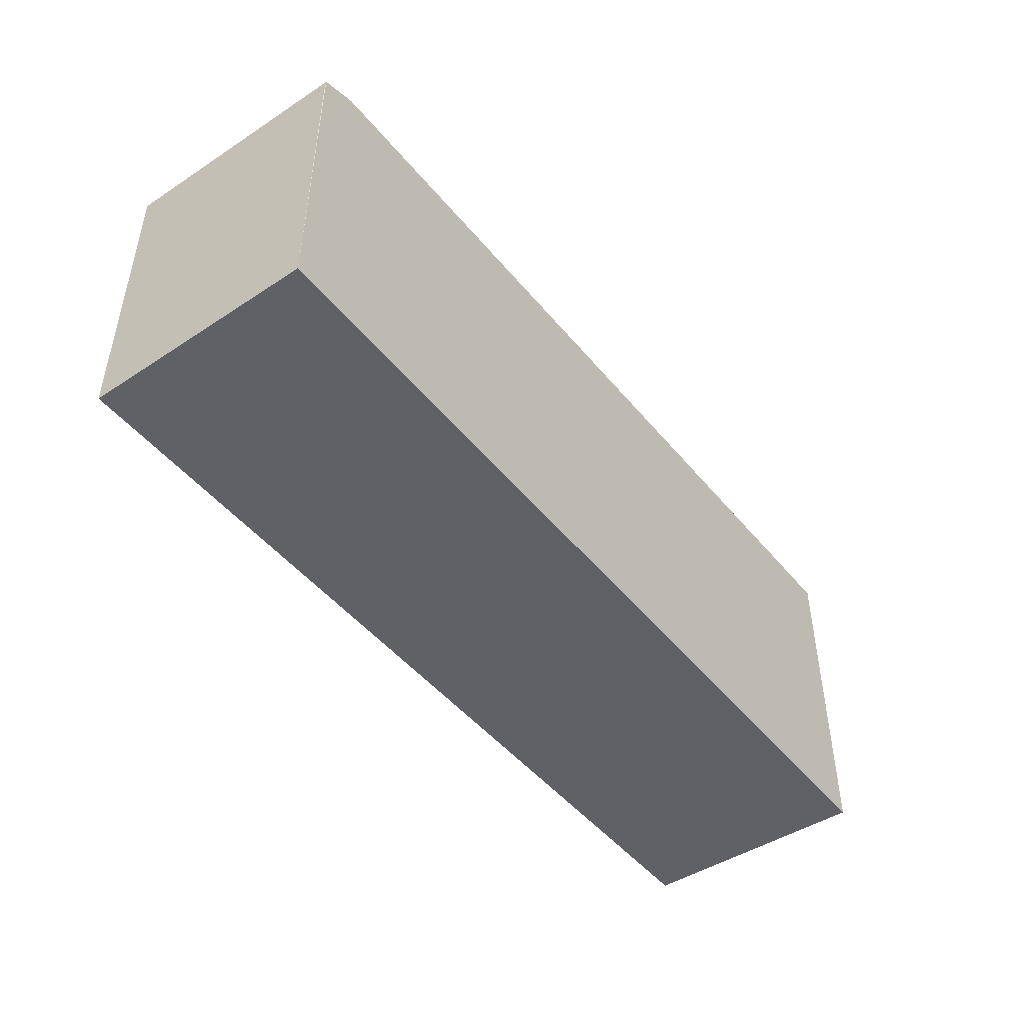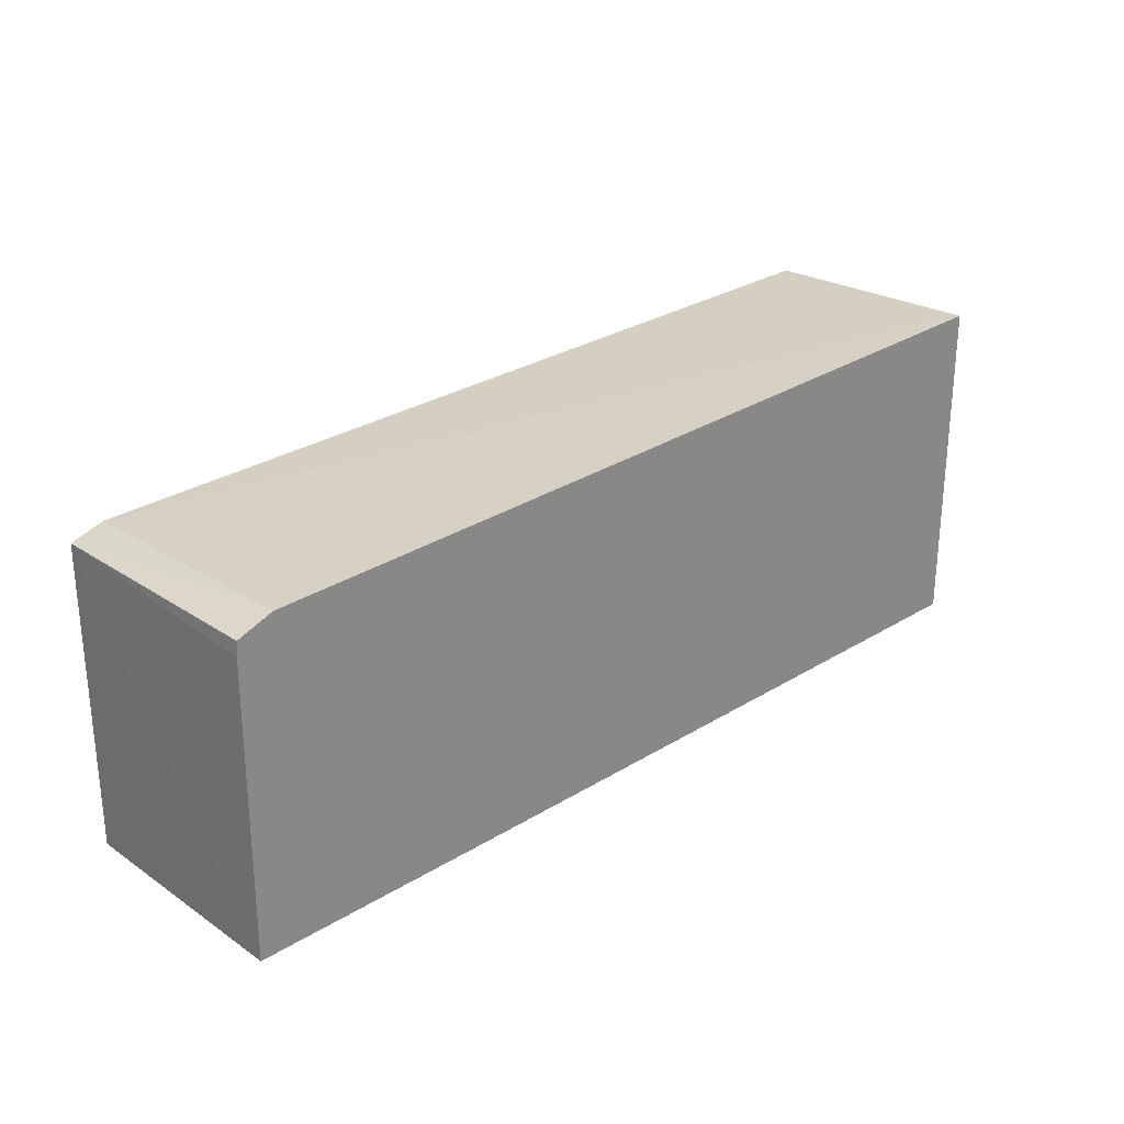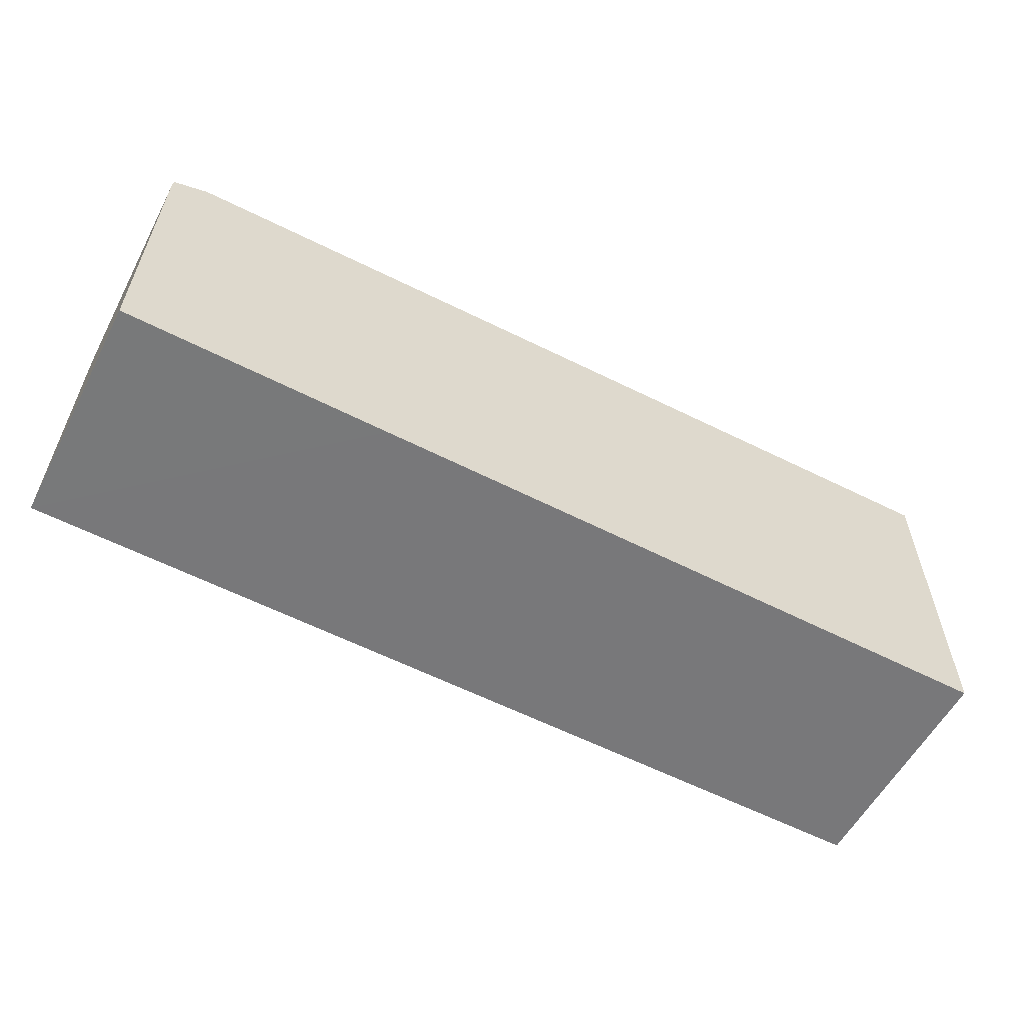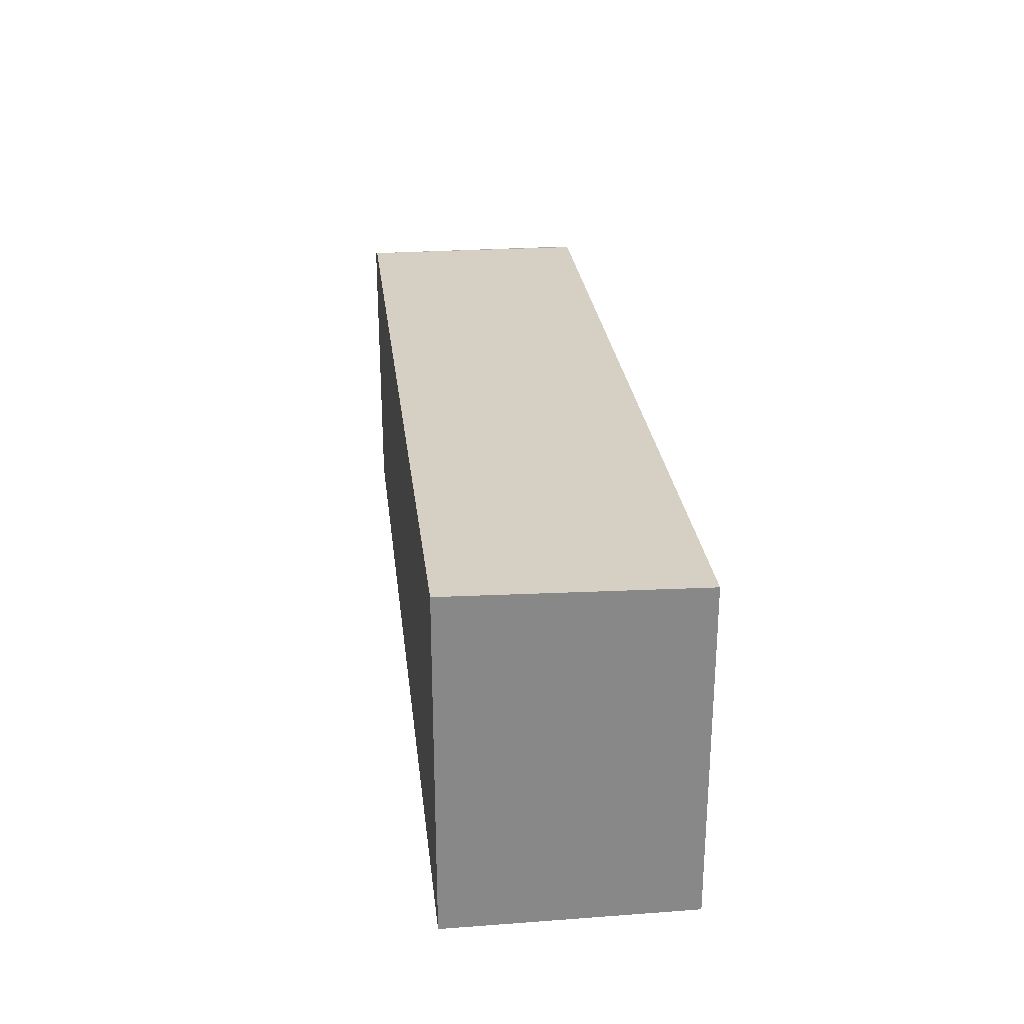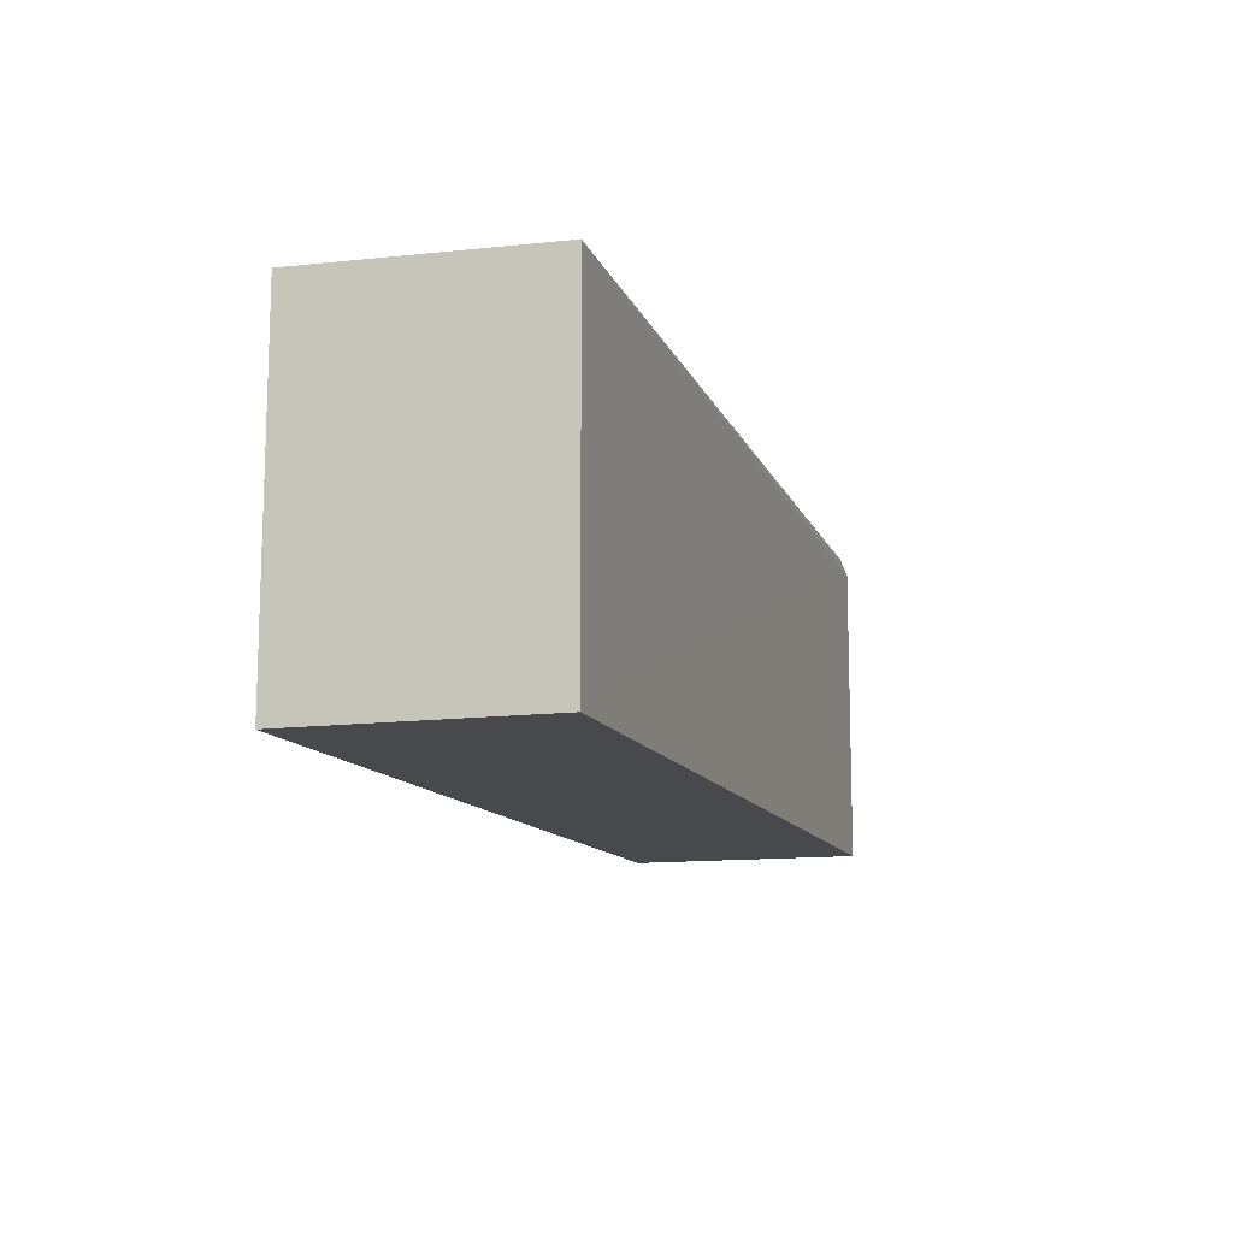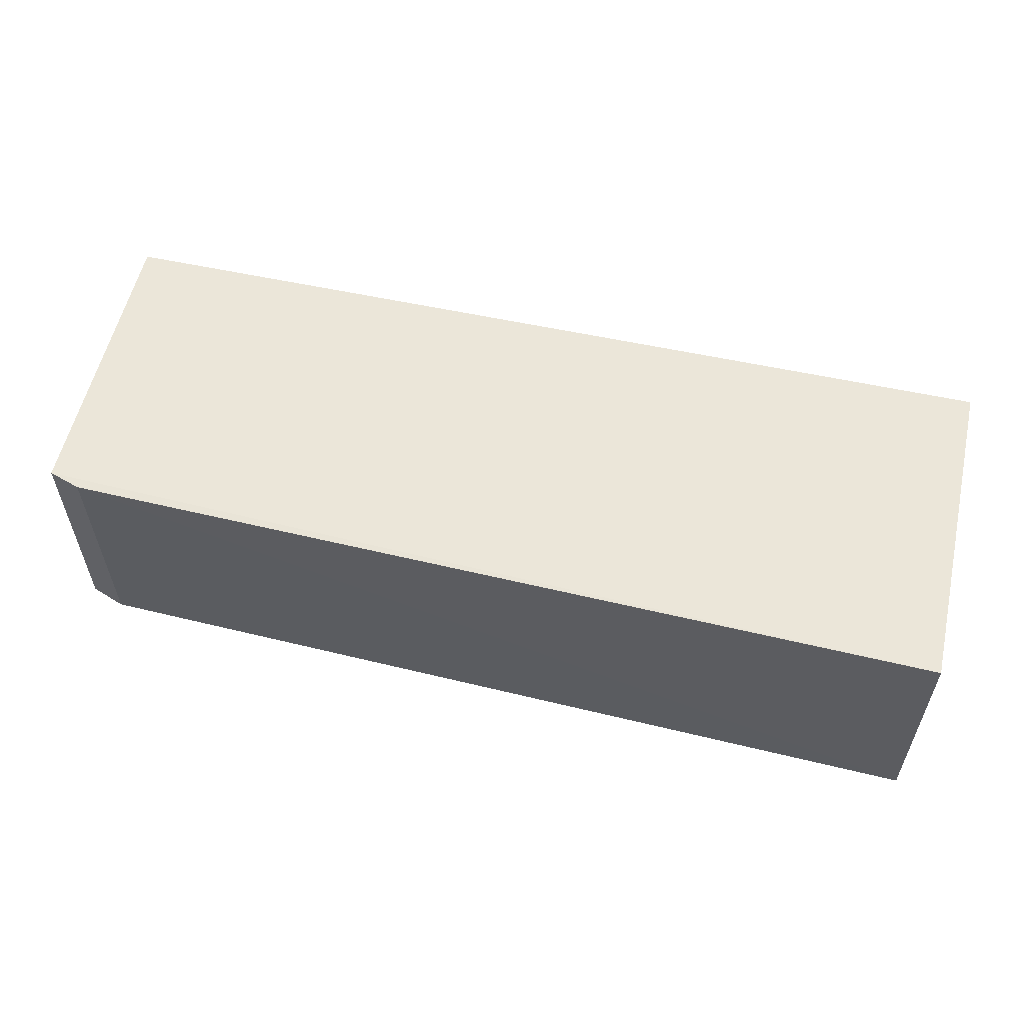
<metadata>
{"format":"obj","ext":"obj","renderer":"f3d","projection":"perspective","resolution":1024,"background":"white","views":[{"elev":-46.4,"azim":126.4,"up":"+Y"},{"elev":26.4,"azim":136.0,"up":"+Y"},{"elev":-57.6,"azim":152.0,"up":"+Y"},{"elev":27.5,"azim":-96.5,"up":"+Y"},{"elev":-12.4,"azim":-72.8,"up":"+Y"},{"elev":57.1,"azim":-167.2,"up":"+Z"}]}
</metadata>
<code>
v 0.04209 0.02176 0.1064
v 0.04212 0.001182 0.1063
v 0.04215 0.02177 0.09023
v -0.02059 0.02419 0.09025
v -0.0206 0.001155 0.1063
v 0.03972 0.02264 0.09023
v 0.04227 0.001194 0.09025
v -0.02059 0.02377 0.1063
v 0.04219 0.02079 0.09026
v 0.02409 0.001155 0.09025
v 0.03991 0.02247 0.1063
v -0.0206 0.001155 0.09025
f 5 2 1
f 6 1 3
f 7 1 2
f 7 6 3
f 8 5 1
f 9 7 3
f 9 3 1
f 9 1 7
f 10 7 2
f 10 2 5
f 11 6 4
f 11 4 8
f 11 8 1
f 11 1 6
f 12 10 5
f 12 4 6
f 12 6 7
f 12 7 10
f 12 8 4
f 12 5 8

</code>
